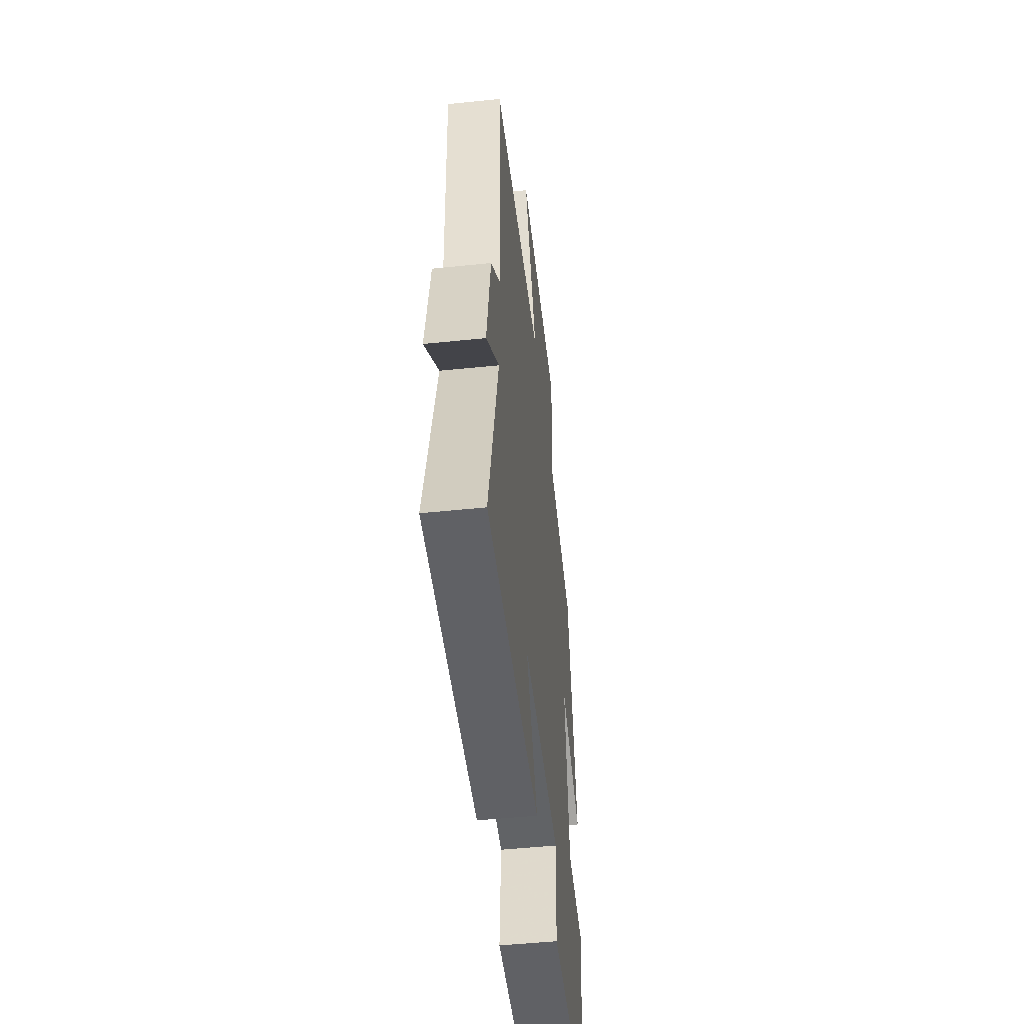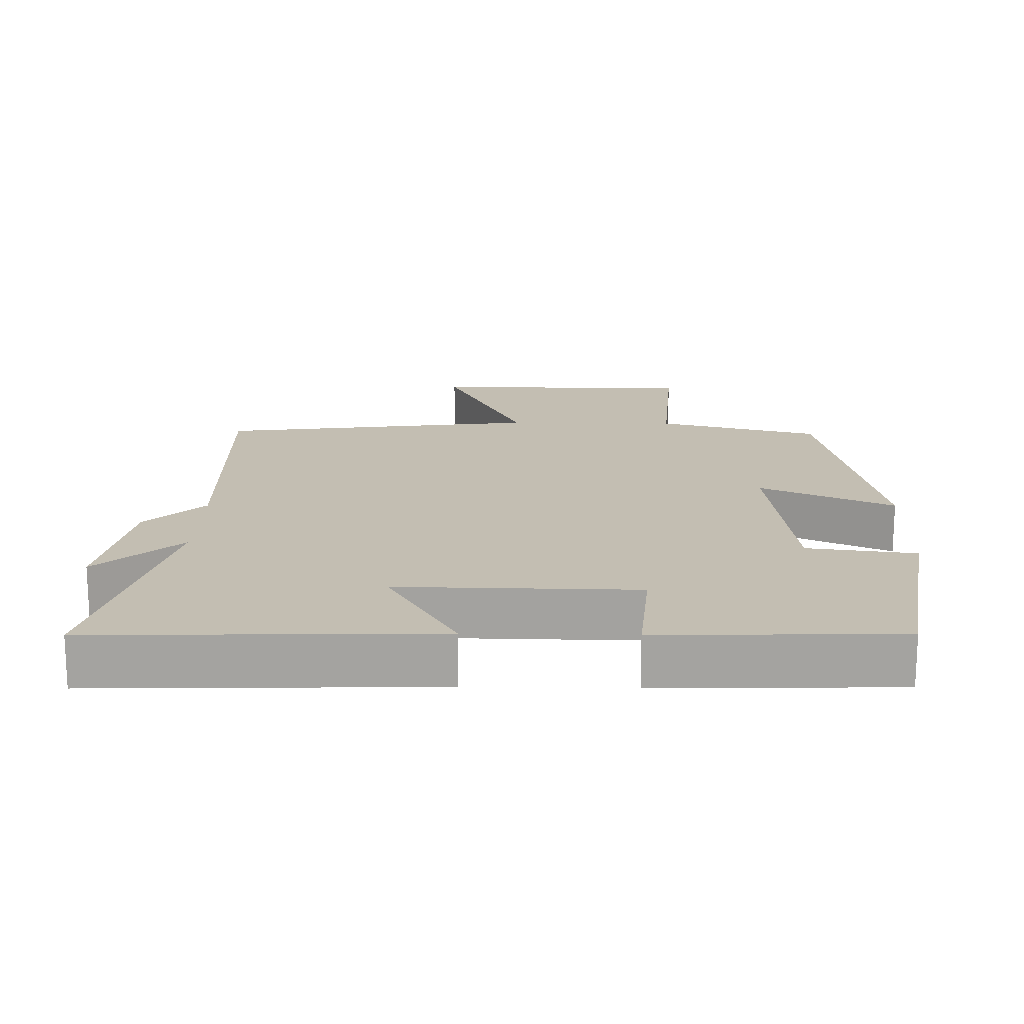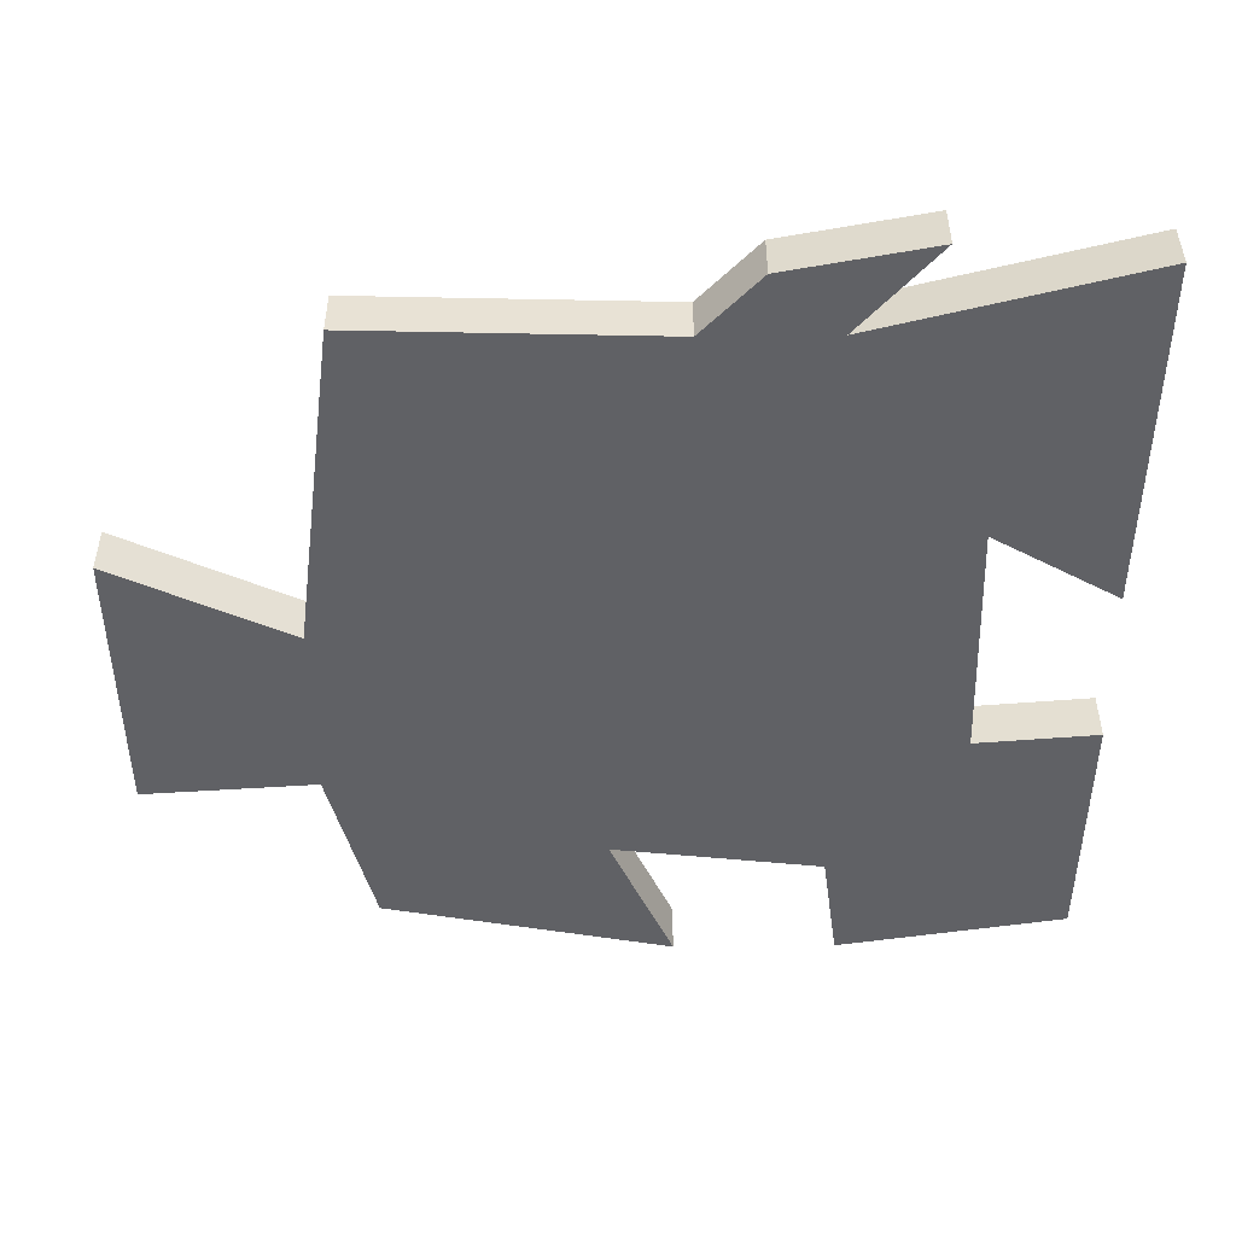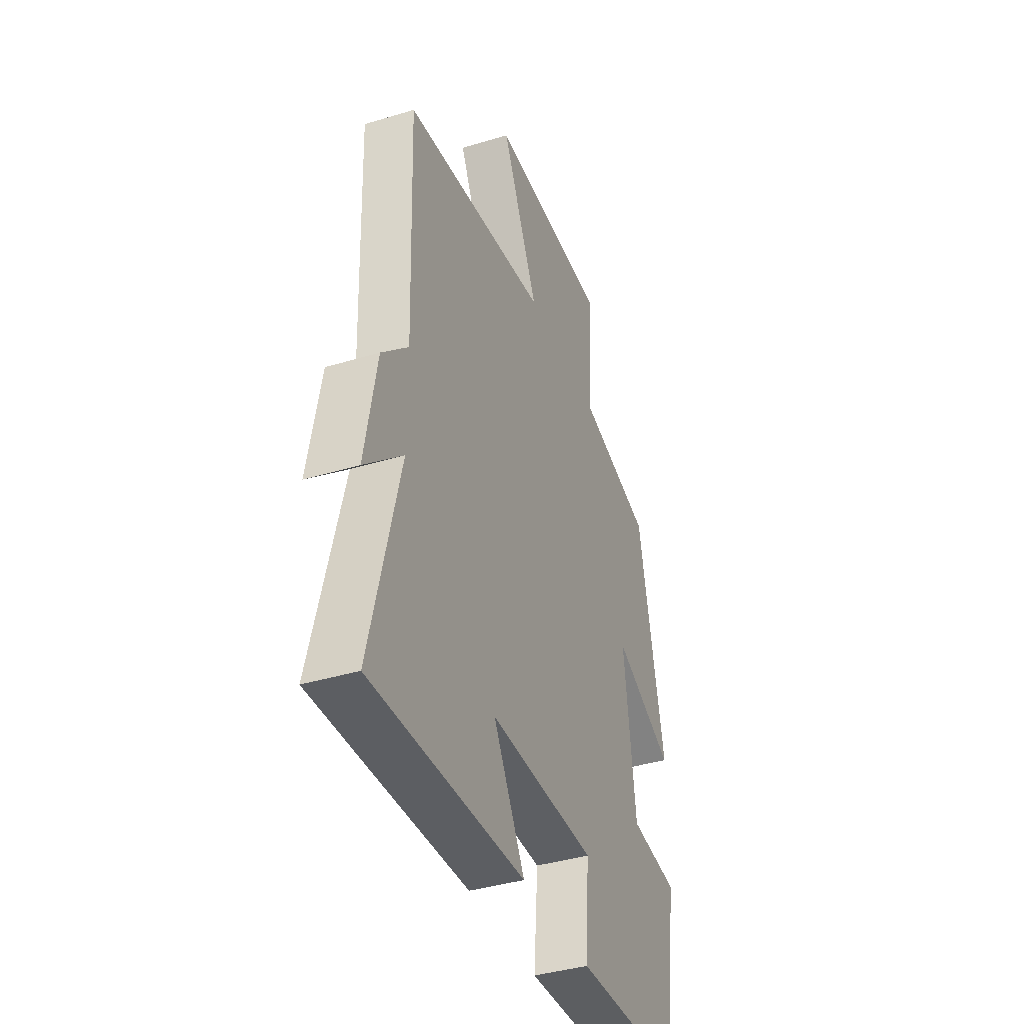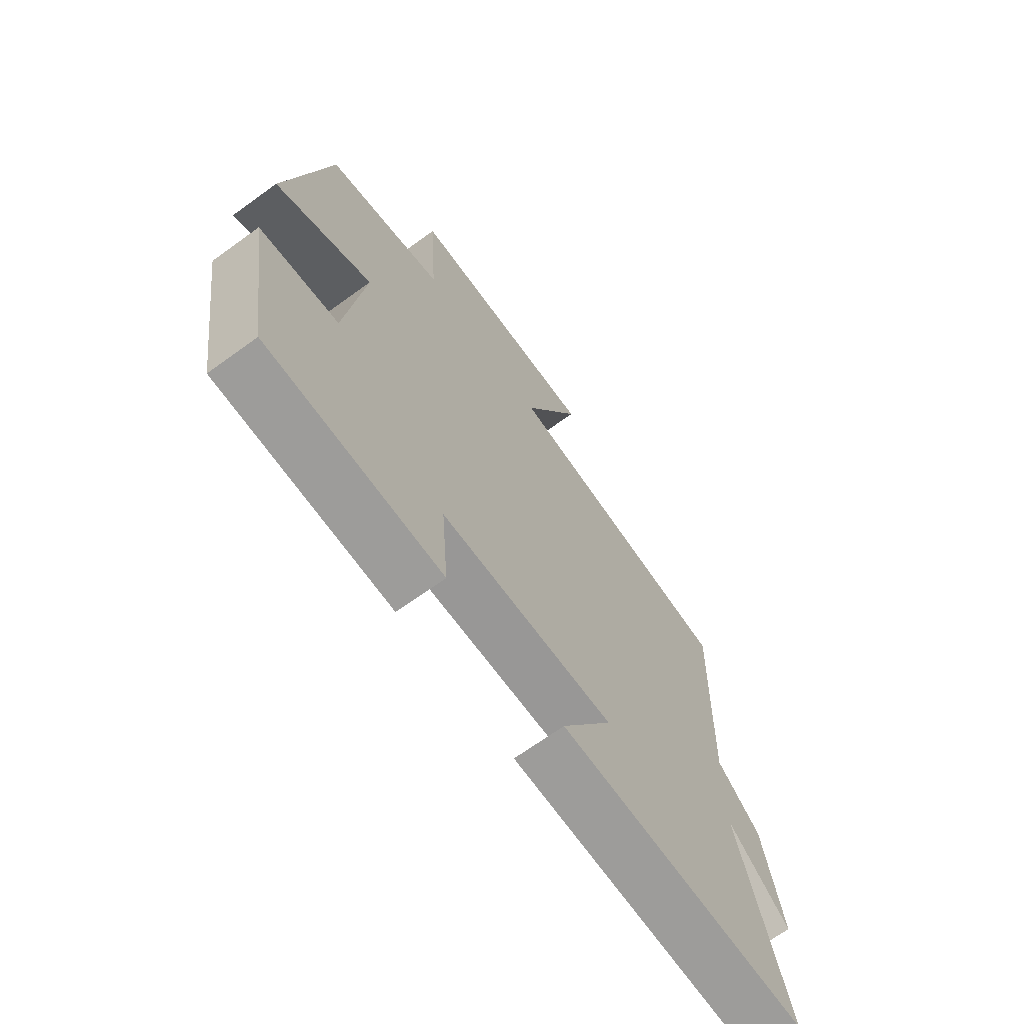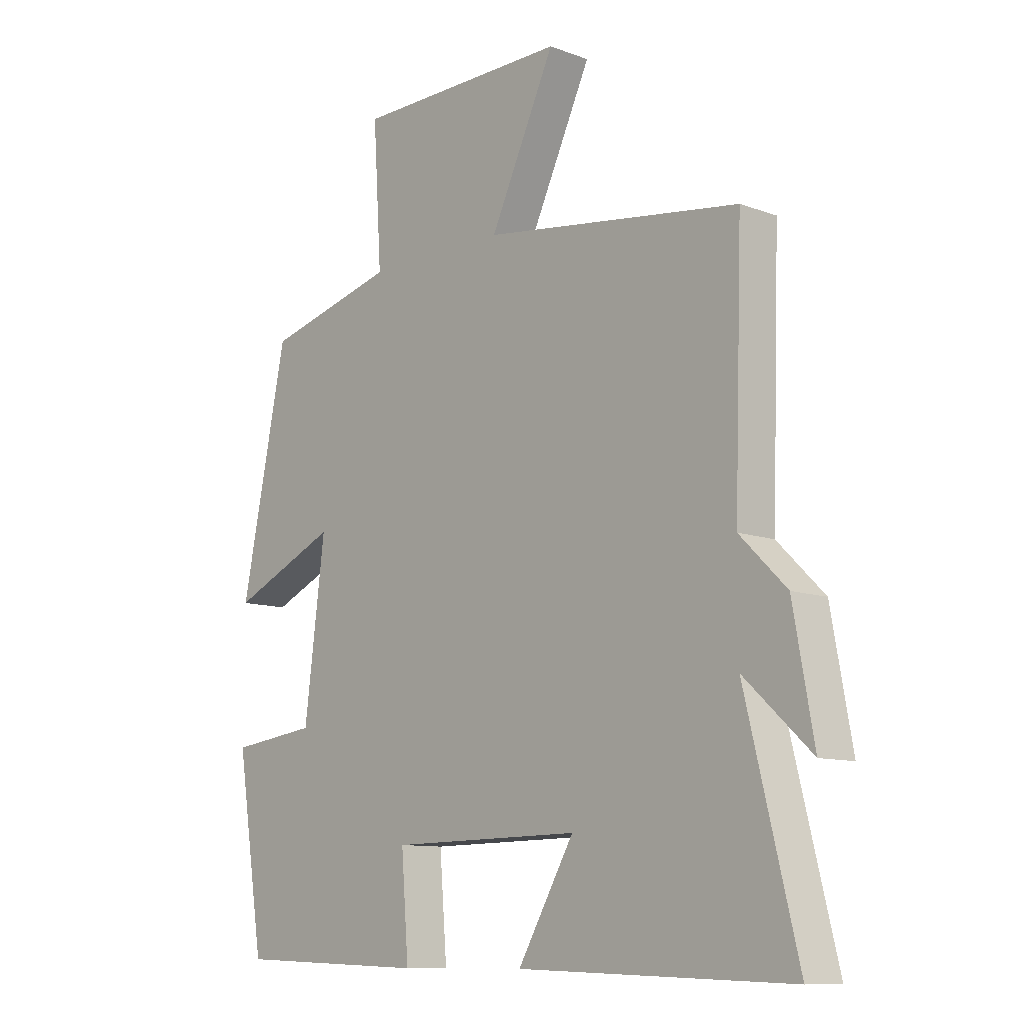
<metadata>
{"format":"obj","ext":"obj","renderer":"f3d","projection":"perspective","resolution":1024,"background":"white","views":[{"elev":-50.1,"azim":96.5,"up":"+Z"},{"elev":17.3,"azim":-178.7,"up":"+Y"},{"elev":-49.8,"azim":90.7,"up":"+Y"},{"elev":-39.3,"azim":110.8,"up":"+Z"},{"elev":-68.8,"azim":-54.1,"up":"+Z"},{"elev":-10.6,"azim":47.2,"up":"+Z"}]}
</metadata>
<code>
v 0.514 0.07 0.437
v 0.5 0.07 0.023
v 0.582 0.07 -0.058
v 0.618 0.07 -0.258
v 0.5 0.07 -0.149
v 0.591 0.07 -0.516
v 0.111 0.07 -0.5
v 0.21 0.07 -0.329
v -0.126 0.07 -0.333
v -0.113 0.07 -0.5
v -0.451 0.07 -0.488
v -0.5 0.07 -0.175
v -0.347 0.07 -0.156
v -0.311 0.07 0.13
v -0.5 0.07 0.045
v -0.419 0.07 0.44
v -0.188 0.07 0.5
v -0.203 0.07 0.739
v 0.175 0.07 0.743
v 0.06 0.07 0.5
v 0.514 0 0.437
v 0.5 0 0.023
v 0.582 0 -0.058
v 0.618 0 -0.258
v 0.5 0 -0.149
v 0.591 0 -0.516
v 0.111 0 -0.5
v 0.21 0 -0.329
v -0.126 0 -0.333
v -0.113 0 -0.5
v -0.451 0 -0.488
v -0.5 0 -0.175
v -0.347 0 -0.156
v -0.311 0 0.13
v -0.5 0 0.045
v -0.419 0 0.44
v -0.188 0 0.5
v -0.203 0 0.739
v 0.175 0 0.743
v 0.06 0 0.5
f 17 18 19 20
f 17 20 1 2
f 14 15 16 17
f 13 14 17 2
f 10 11 12 13
f 9 10 13
f 8 9 13 2
f 5 6 7 8
f 5 8 2 3
f 3 4 5
f 40 39 38 37
f 22 21 40 37
f 37 36 35 34
f 22 37 34 33
f 33 32 31 30
f 33 30 29
f 22 33 29 28
f 28 27 26 25
f 23 22 28 25
f 25 24 23
f 1 21 22 2
f 2 22 23 3
f 3 23 24 4
f 4 24 25 5
f 5 25 26 6
f 6 26 27 7
f 7 27 28 8
f 8 28 29 9
f 9 29 30 10
f 10 30 31 11
f 11 31 32 12
f 12 32 33 13
f 13 33 34 14
f 14 34 35 15
f 15 35 36 16
f 16 36 37 17
f 17 37 38 18
f 18 38 39 19
f 19 39 40 20
f 20 40 21 1

</code>
